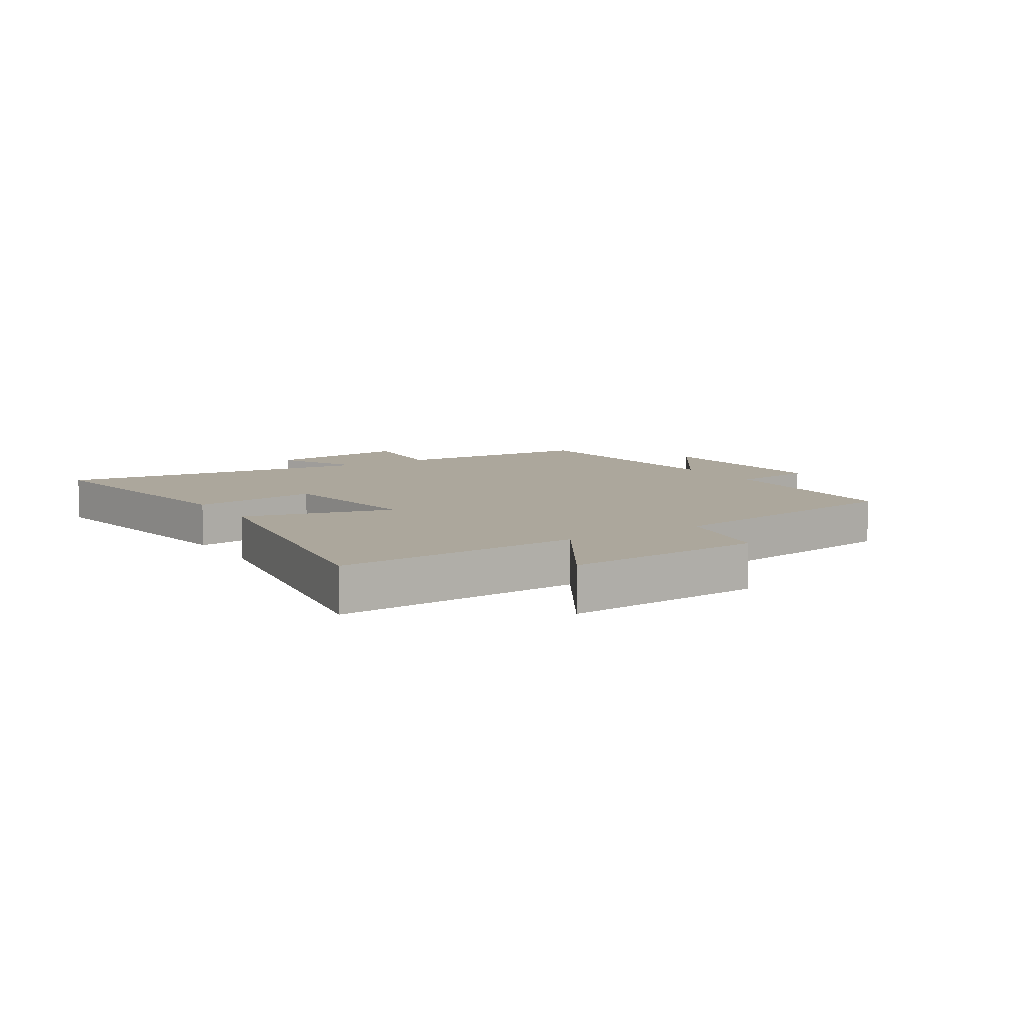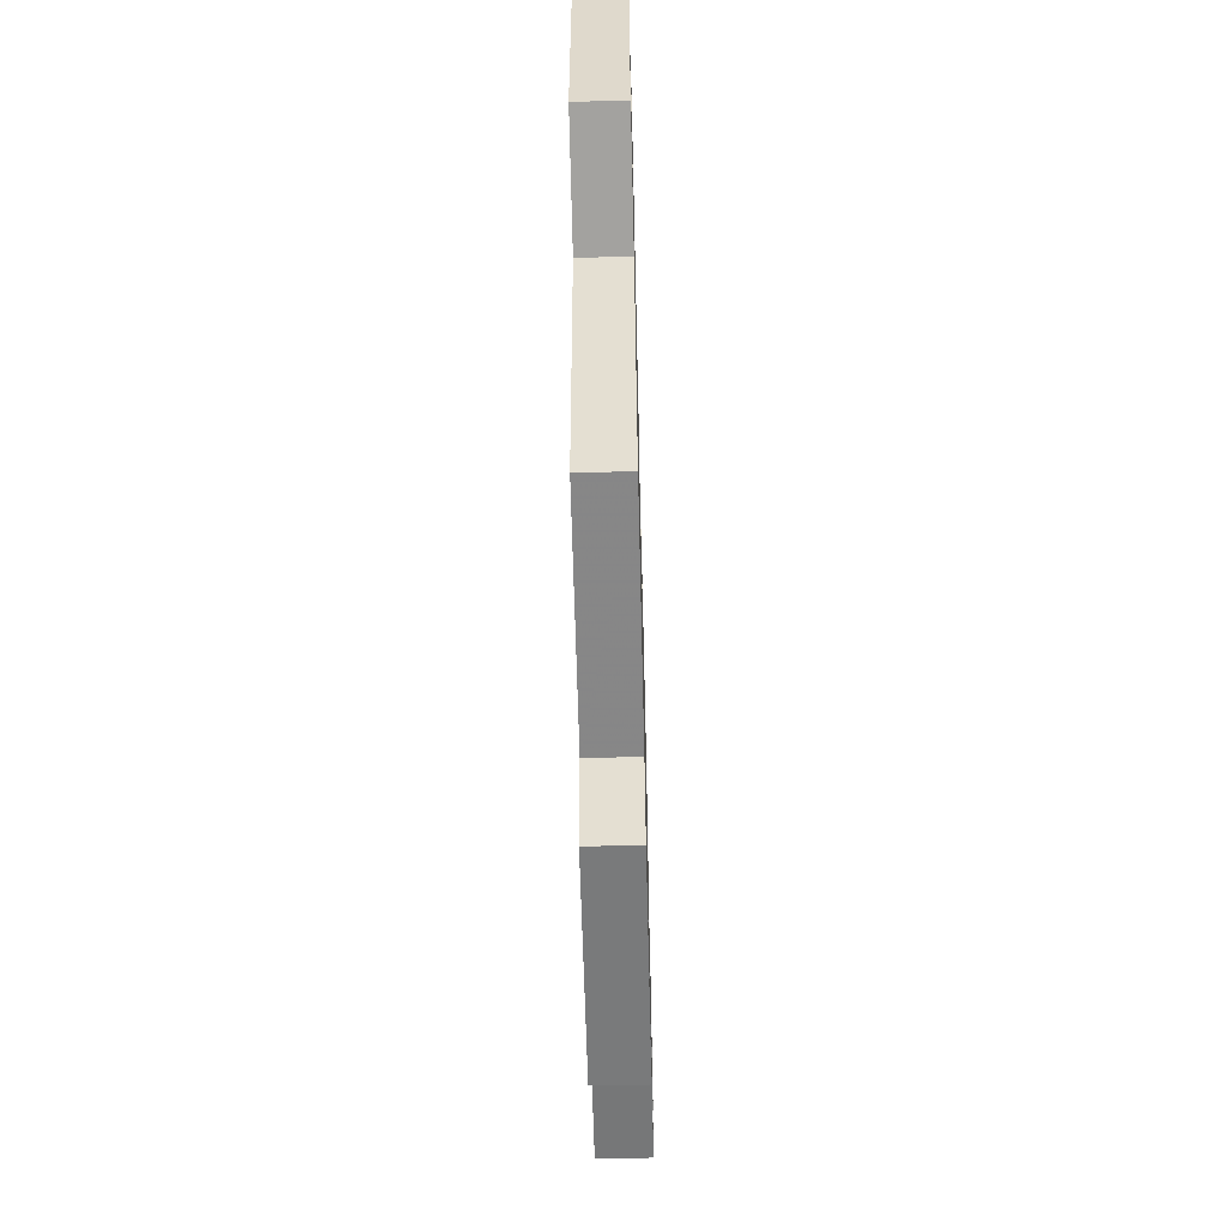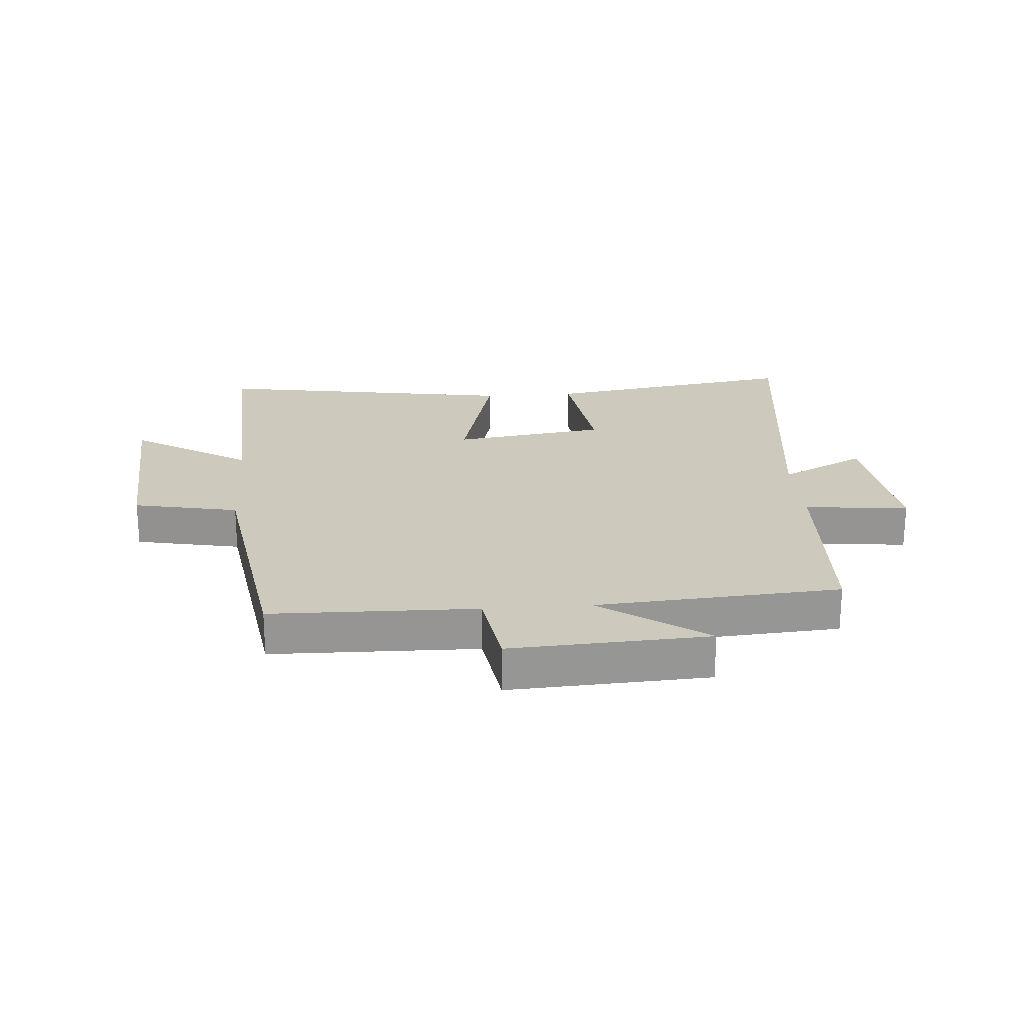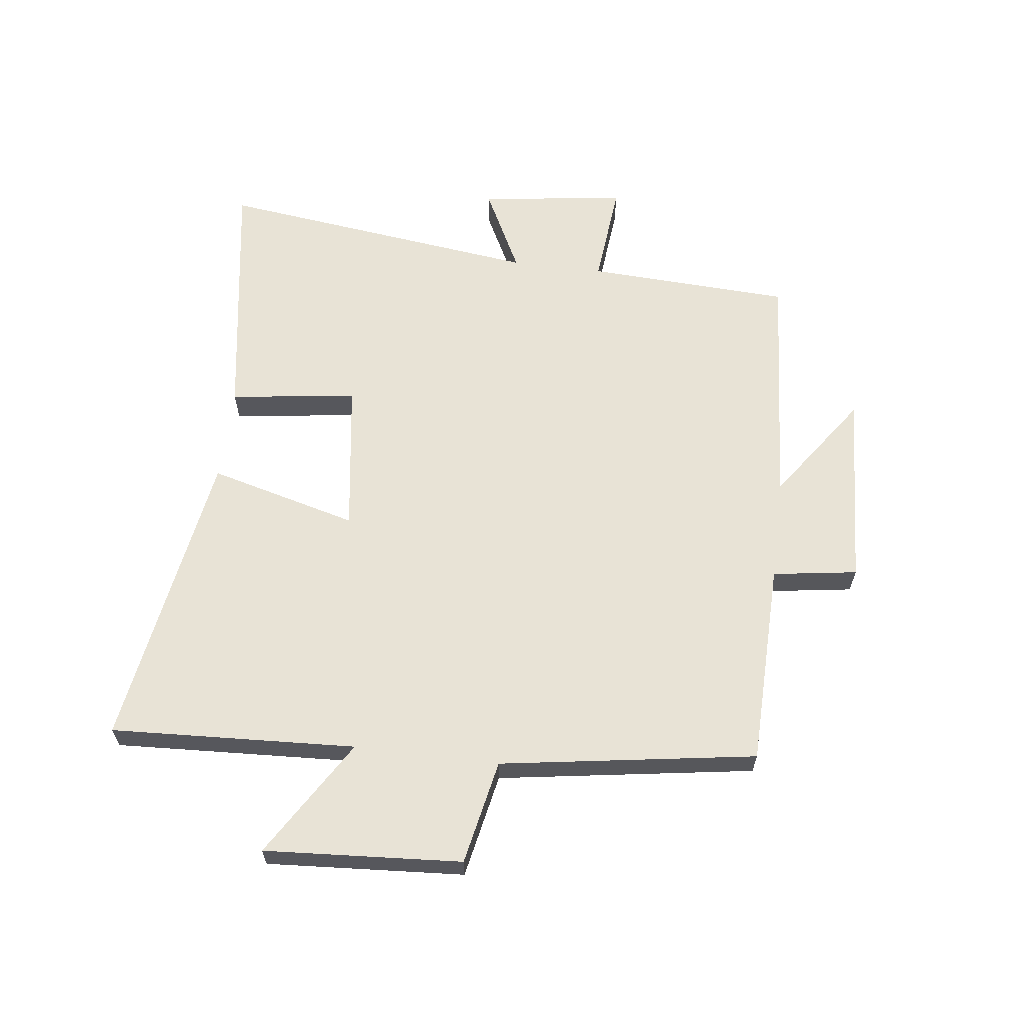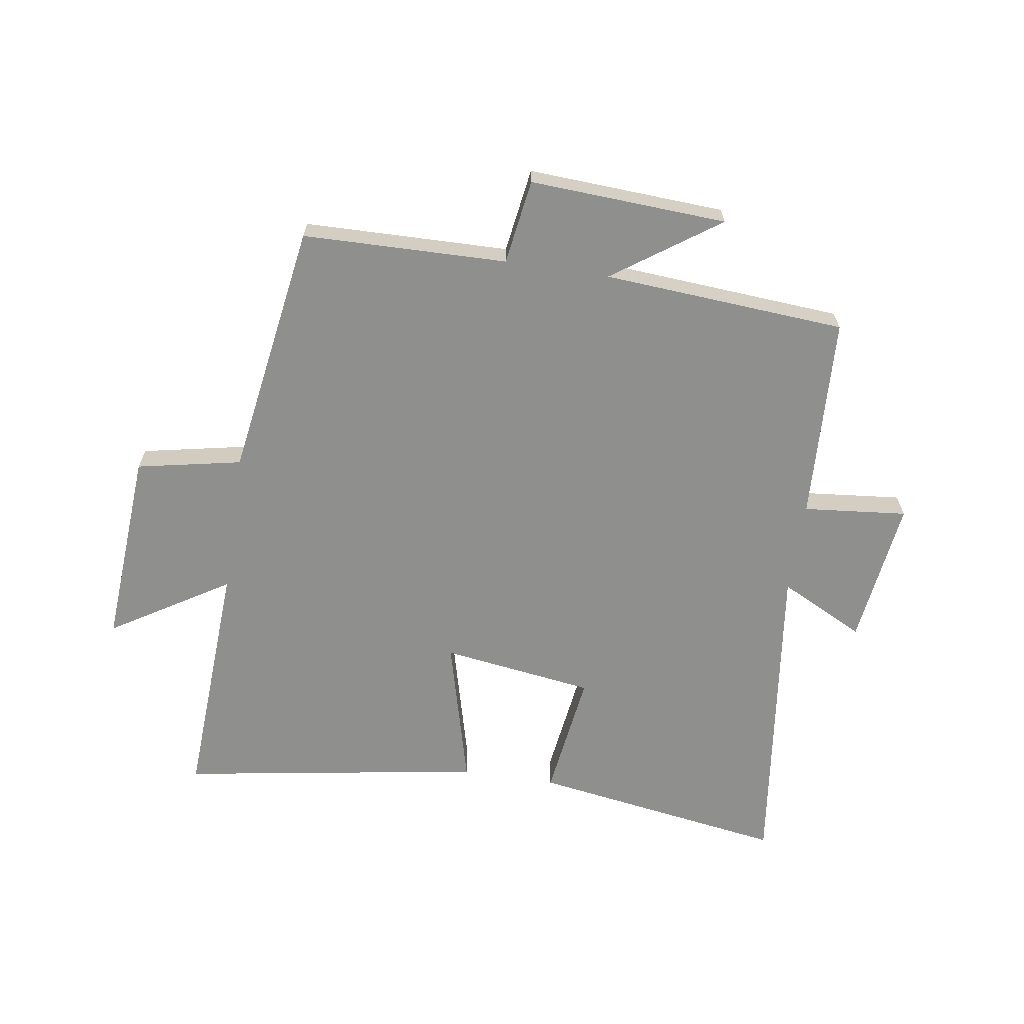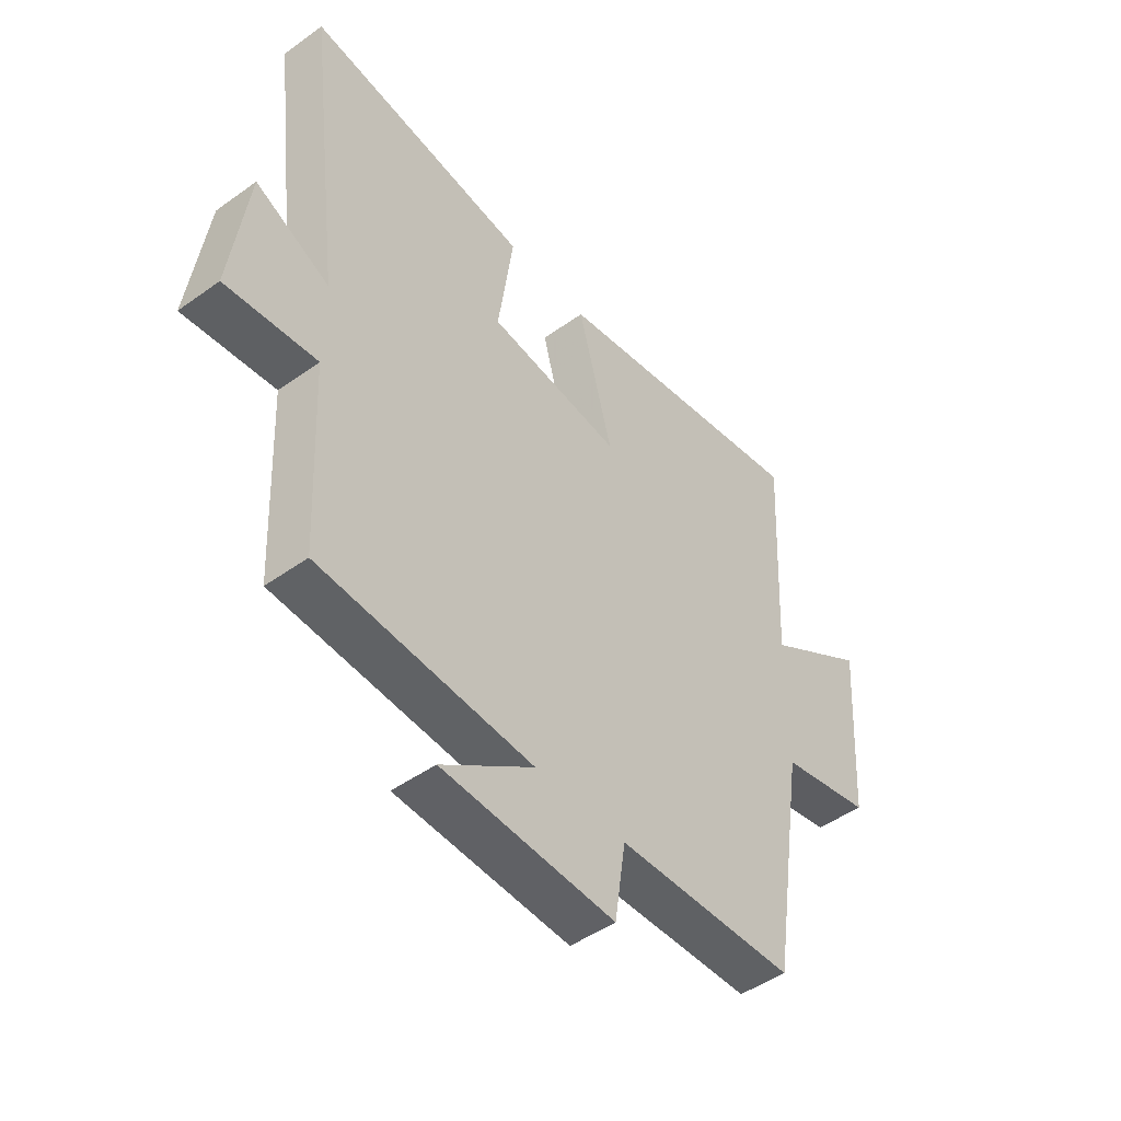
<metadata>
{"format":"obj","ext":"obj","renderer":"f3d","projection":"perspective","resolution":1024,"background":"white","views":[{"elev":8.4,"azim":57.7,"up":"+Y"},{"elev":-61.1,"azim":91.4,"up":"+Z"},{"elev":22.7,"azim":175.7,"up":"+Y"},{"elev":62.5,"azim":97.1,"up":"+Y"},{"elev":-65.3,"azim":171.3,"up":"+Y"},{"elev":-47.6,"azim":-51.1,"up":"+Z"}]}
</metadata>
<code>
v 0.521 0.07 0.582
v 0.5 0.07 0.174
v 0.696 0.07 0.295
v 0.674 0.07 -0.033
v 0.5 0.07 -0.068
v 0.434 0.07 -0.493
v 0.094 0.07 -0.5
v 0.073 0.07 -0.641
v -0.255 0.07 -0.623
v -0.08 0.07 -0.5
v -0.484 0.07 -0.471
v -0.5 0.07 -0.13
v -0.673 0.07 -0.147
v -0.641 0.07 0.097
v -0.5 0.07 0.026
v -0.567 0.07 0.566
v -0.143 0.07 0.5
v -0.172 0.07 0.288
v 0.082 0.07 0.252
v 0.017 0.07 0.5
v 0.521 0 0.582
v 0.5 0 0.174
v 0.696 0 0.295
v 0.674 0 -0.033
v 0.5 0 -0.068
v 0.434 0 -0.493
v 0.094 0 -0.5
v 0.073 0 -0.641
v -0.255 0 -0.623
v -0.08 0 -0.5
v -0.484 0 -0.471
v -0.5 0 -0.13
v -0.673 0 -0.147
v -0.641 0 0.097
v -0.5 0 0.026
v -0.567 0 0.566
v -0.143 0 0.5
v -0.172 0 0.288
v 0.082 0 0.252
v 0.017 0 0.5
f 19 20 1 2
f 18 19 2
f 15 16 17 18
f 15 18 2
f 12 13 14 15
f 10 11 12 15
f 10 15 2
f 7 8 9 10
f 5 6 7 10
f 5 10 2 3
f 3 4 5
f 22 21 40 39
f 22 39 38
f 38 37 36 35
f 22 38 35
f 35 34 33 32
f 35 32 31 30
f 22 35 30
f 30 29 28 27
f 30 27 26 25
f 23 22 30 25
f 25 24 23
f 1 21 22 2
f 2 22 23 3
f 3 23 24 4
f 4 24 25 5
f 5 25 26 6
f 6 26 27 7
f 7 27 28 8
f 8 28 29 9
f 9 29 30 10
f 10 30 31 11
f 11 31 32 12
f 12 32 33 13
f 13 33 34 14
f 14 34 35 15
f 15 35 36 16
f 16 36 37 17
f 17 37 38 18
f 18 38 39 19
f 19 39 40 20
f 20 40 21 1

</code>
